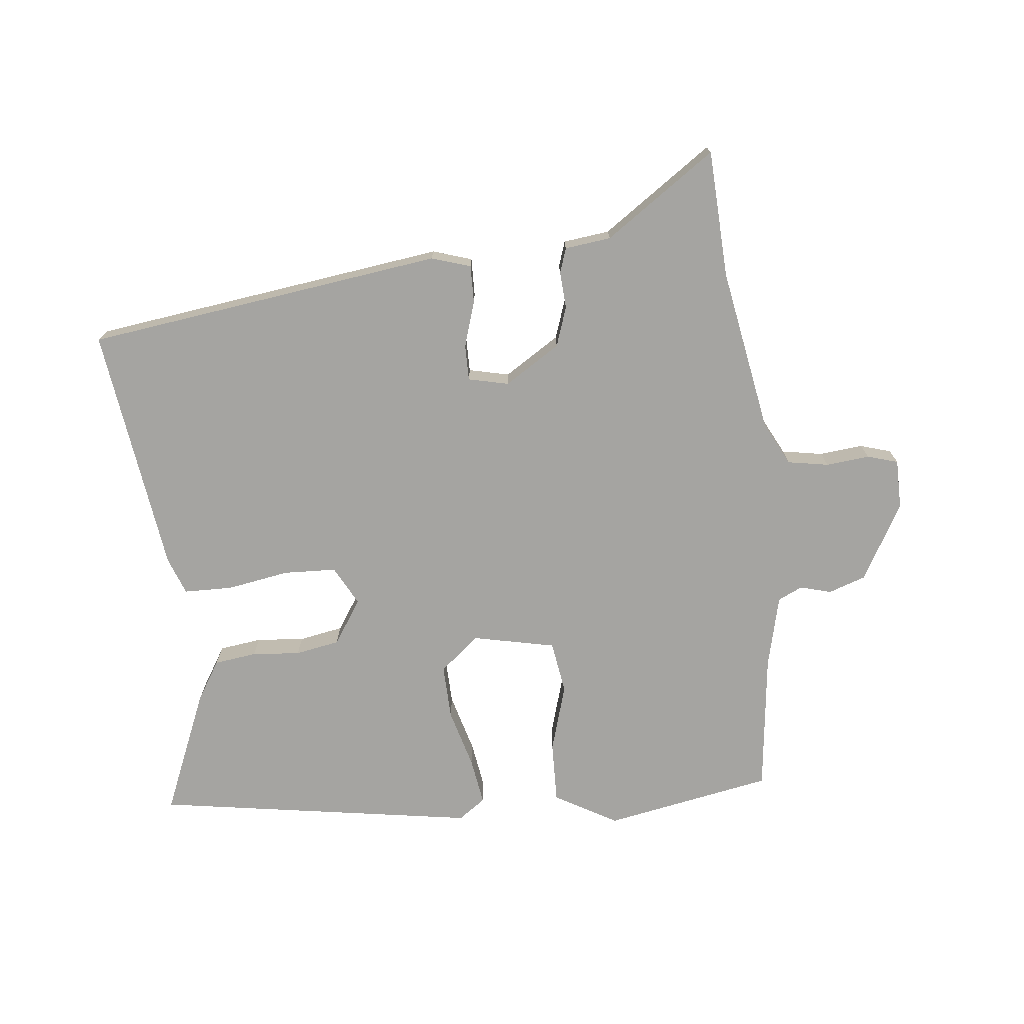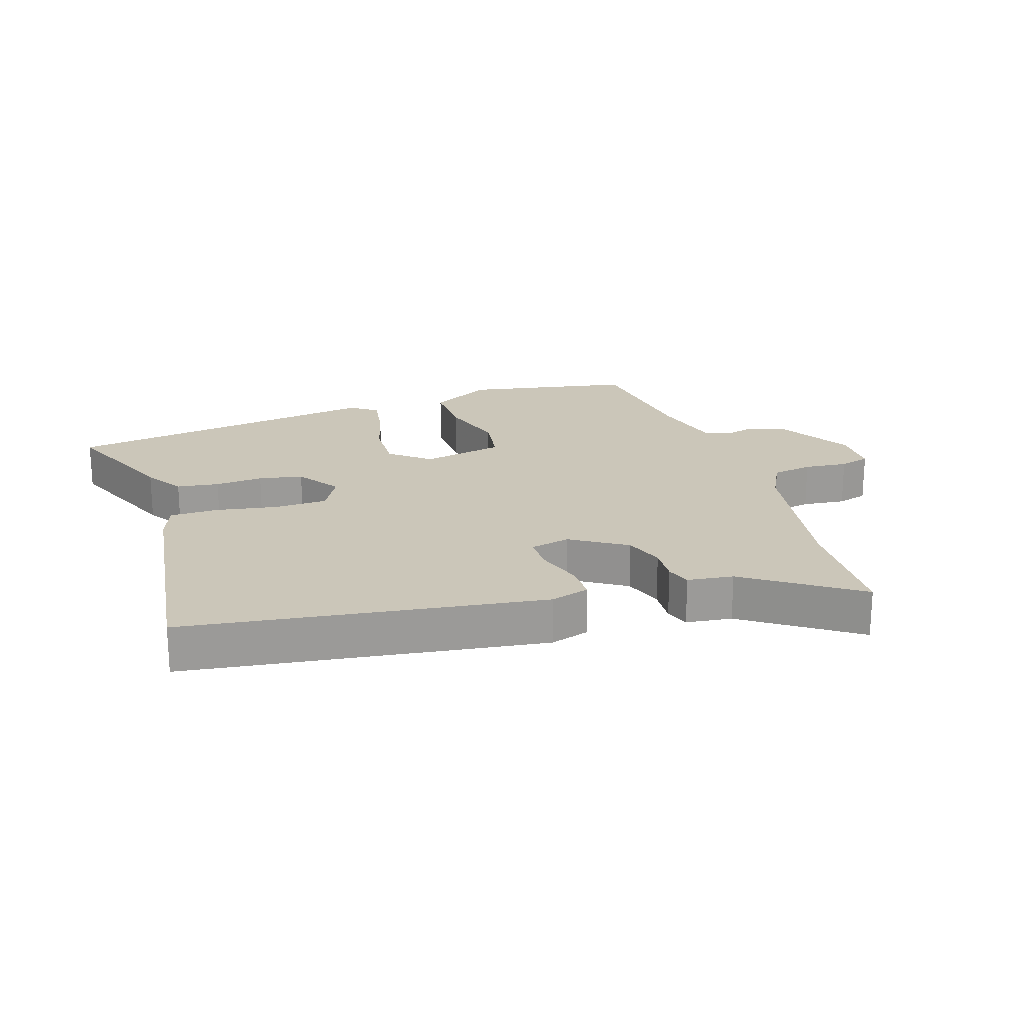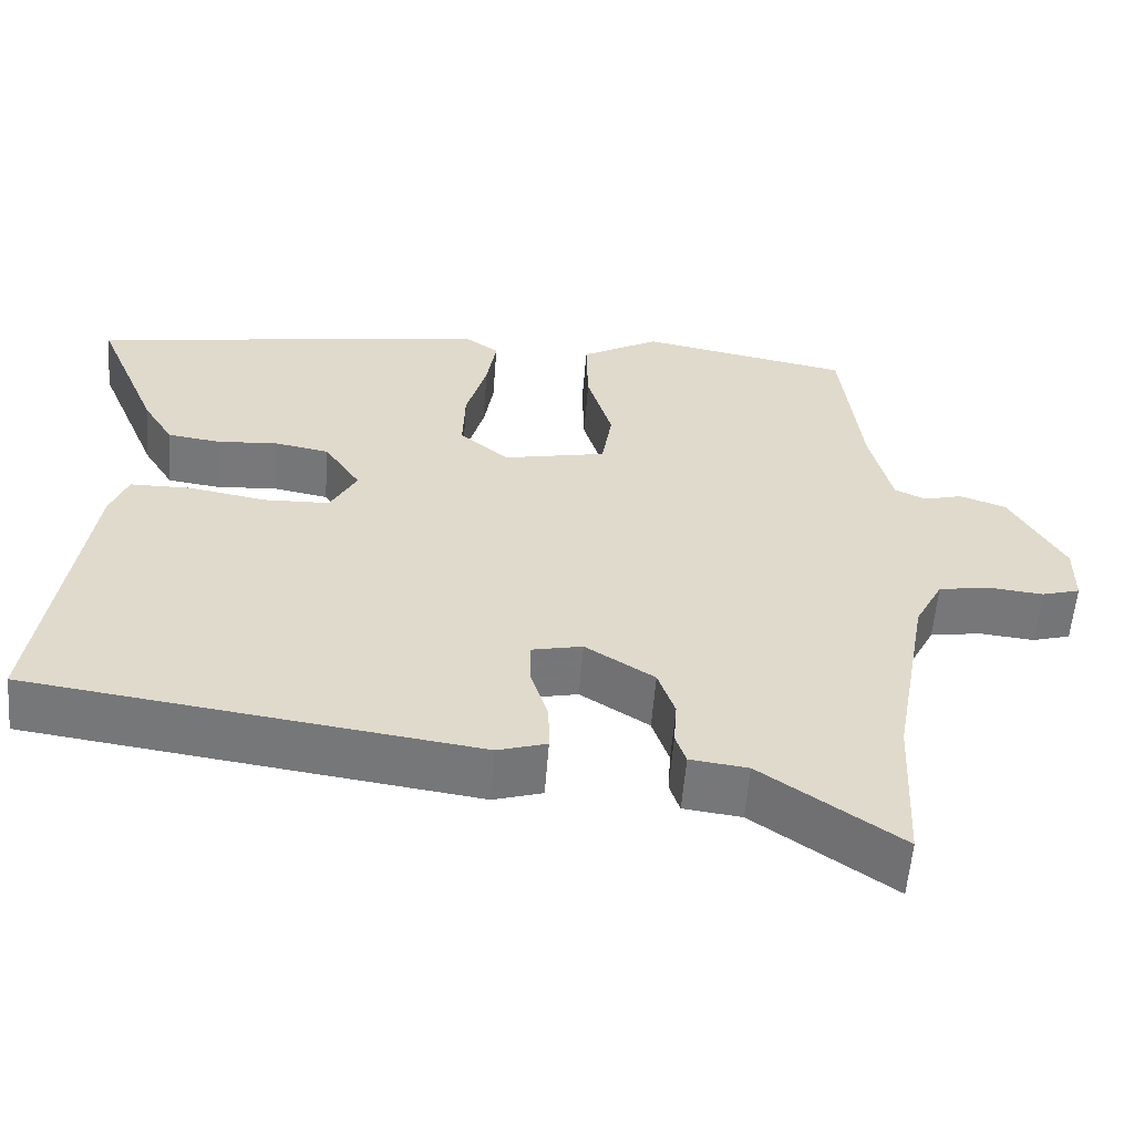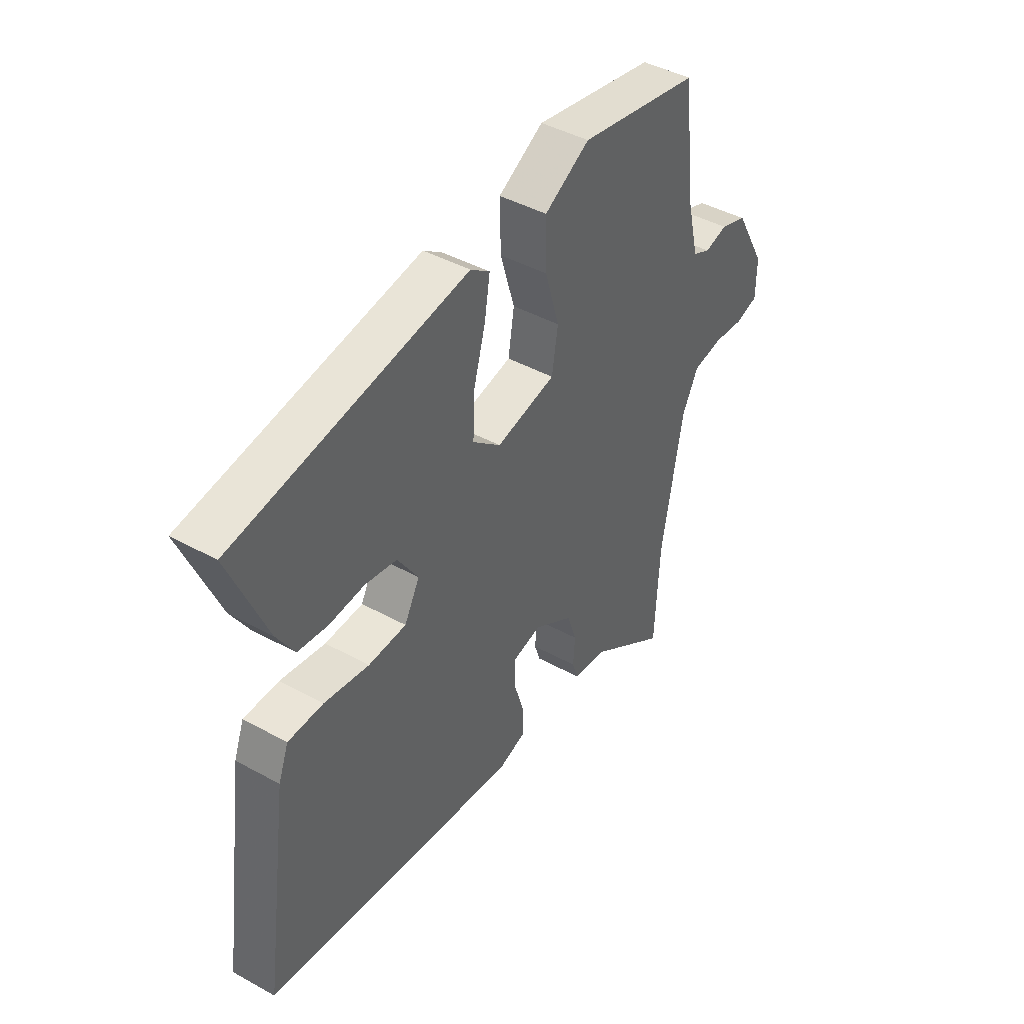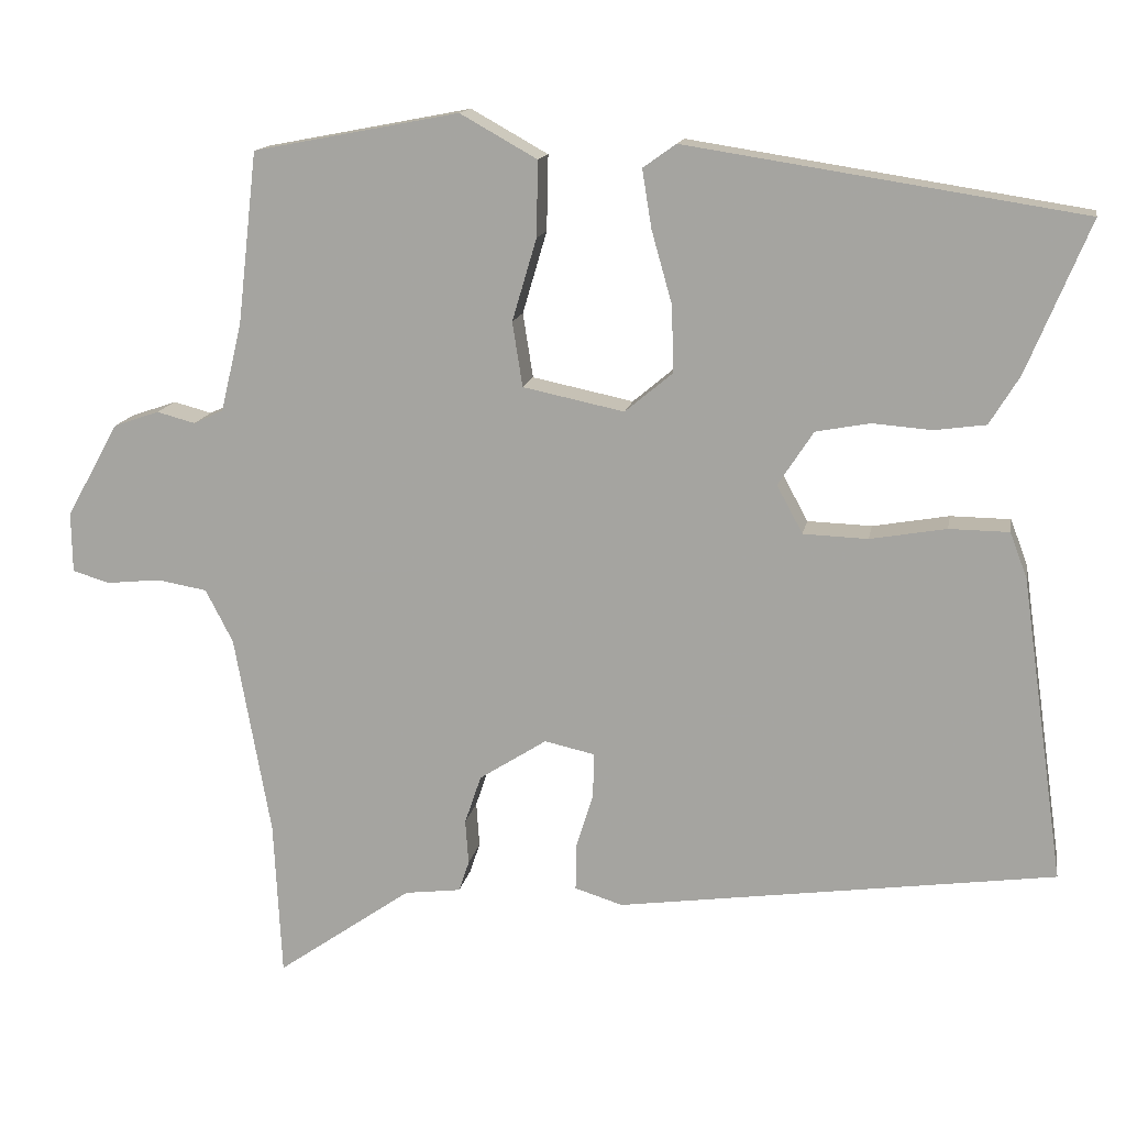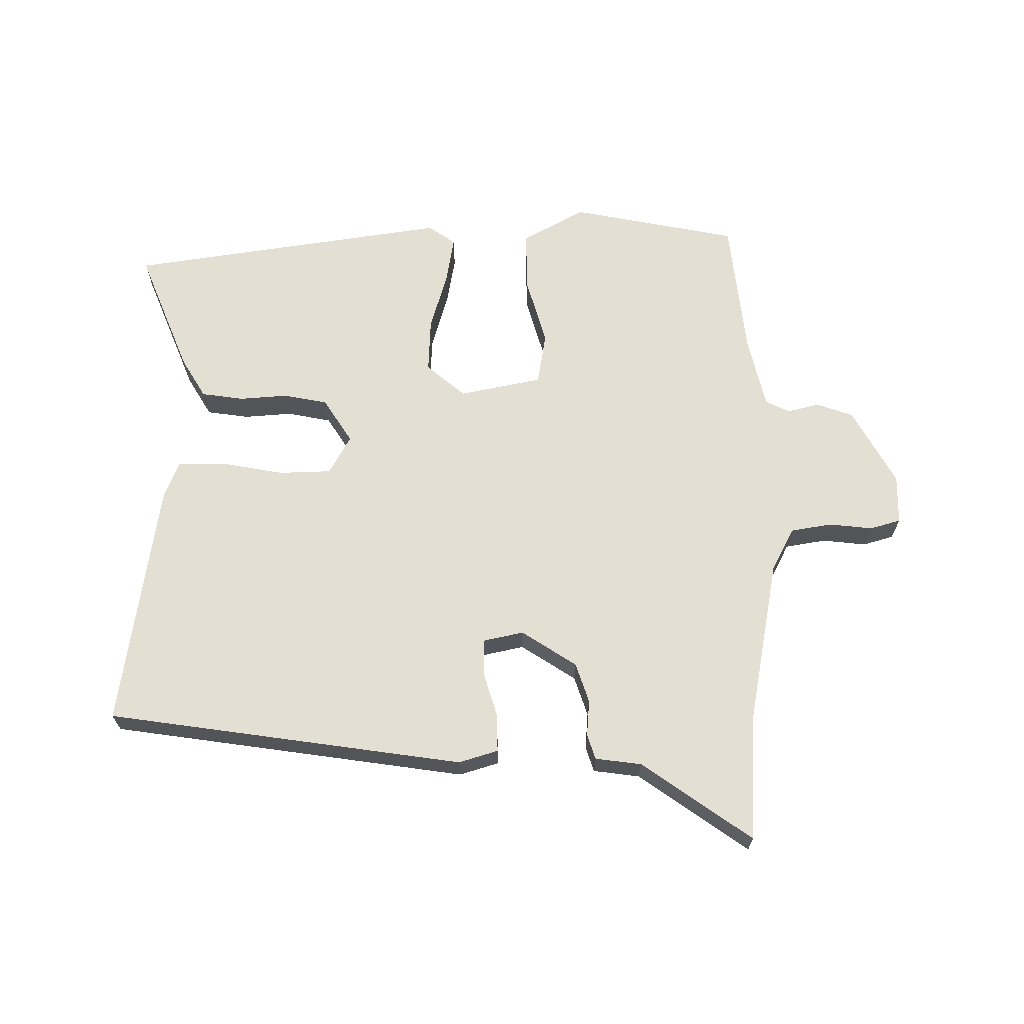
<metadata>
{"format":"obj","ext":"obj","renderer":"f3d","projection":"perspective","resolution":1024,"background":"white","views":[{"elev":-73.4,"azim":-174.1,"up":"+Y"},{"elev":20.9,"azim":161.8,"up":"+Y"},{"elev":-57.6,"azim":175.5,"up":"+Z"},{"elev":43.5,"azim":123.1,"up":"+Z"},{"elev":14.3,"azim":10.1,"up":"+Z"},{"elev":66.5,"azim":-180.0,"up":"+Y"}]}
</metadata>
<code>
v 0.532 0.07 0.413
v 0.452 0.07 0.22
v 0.414 0.07 0.158
v 0.348 0.07 0.149
v 0.273 0.07 0.155
v 0.204 0.07 0.142
v 0.159 0.07 0.073
v 0.192 0.07 0.012
v 0.274 0.07 0.009
v 0.371 0.07 0.026
v 0.447 0.07 0.025
v 0.469 0.07 -0.033
v 0.524 0.07 -0.42
v -0.033 0.07 -0.497
v -0.094 0.07 -0.478
v -0.093 0.07 -0.419
v -0.071 0.07 -0.348
v -0.071 0.07 -0.292
v -0.134 0.07 -0.278
v -0.22 0.07 -0.333
v -0.241 0.07 -0.395
v -0.237 0.07 -0.452
v -0.25 0.07 -0.491
v -0.322 0.07 -0.5
v -0.494 0.07 -0.62
v -0.504 0.07 -0.421
v -0.55 0.07 -0.165
v -0.585 0.07 -0.097
v -0.649 0.07 -0.086
v -0.717 0.07 -0.093
v -0.765 0.07 -0.079
v -0.766 0.07 -0.002
v -0.699 0.07 0.118
v -0.641 0.07 0.138
v -0.592 0.07 0.125
v -0.554 0.07 0.143
v -0.527 0.07 0.256
v -0.502 0.07 0.474
v -0.24 0.07 0.524
v -0.142 0.07 0.469
v -0.144 0.07 0.373
v -0.175 0.07 0.268
v -0.162 0.07 0.186
v -0.033 0.07 0.159
v 0.028 0.07 0.21
v 0.025 0.07 0.295
v -0.001 0.07 0.387
v -0.013 0.07 0.461
v 0.029 0.07 0.491
v 0.532 0 0.413
v 0.452 0 0.22
v 0.414 0 0.158
v 0.348 0 0.149
v 0.273 0 0.155
v 0.204 0 0.142
v 0.159 0 0.073
v 0.192 0 0.012
v 0.274 0 0.009
v 0.371 0 0.026
v 0.447 0 0.025
v 0.469 0 -0.033
v 0.524 0 -0.42
v -0.033 0 -0.497
v -0.094 0 -0.478
v -0.093 0 -0.419
v -0.071 0 -0.348
v -0.071 0 -0.292
v -0.134 0 -0.278
v -0.22 0 -0.333
v -0.241 0 -0.395
v -0.237 0 -0.452
v -0.25 0 -0.491
v -0.322 0 -0.5
v -0.494 0 -0.62
v -0.504 0 -0.421
v -0.55 0 -0.165
v -0.585 0 -0.097
v -0.649 0 -0.086
v -0.717 0 -0.093
v -0.765 0 -0.079
v -0.766 0 -0.002
v -0.699 0 0.118
v -0.641 0 0.138
v -0.592 0 0.125
v -0.554 0 0.143
v -0.527 0 0.256
v -0.502 0 0.474
v -0.24 0 0.524
v -0.142 0 0.469
v -0.144 0 0.373
v -0.175 0 0.268
v -0.162 0 0.186
v -0.033 0 0.159
v 0.028 0 0.21
v 0.025 0 0.295
v -0.001 0 0.387
v -0.013 0 0.461
v 0.029 0 0.491
f 3 4 5
f 2 3 5
f 1 2 5
f 49 1 5
f 48 49 5
f 47 48 5
f 46 47 5
f 45 46 5 6
f 44 45 6 7
f 43 44 7 8
f 40 41 42
f 39 40 42
f 38 39 42
f 37 38 42
f 36 37 42 43
f 35 36 43 8
f 33 34 35
f 32 33 35
f 31 32 35
f 30 31 35
f 29 30 35
f 28 29 35 8
f 24 25 26
f 24 26 27
f 23 24 27
f 22 23 27
f 21 22 27
f 20 21 27 28
f 15 16 17
f 14 15 17
f 13 14 17
f 12 13 17
f 11 12 17
f 10 11 17
f 9 10 17
f 9 17 18
f 28 8 9
f 20 28 9
f 19 20 9
f 9 18 19
f 54 53 52
f 54 52 51
f 54 51 50
f 54 50 98
f 54 98 97
f 54 97 96
f 54 96 95
f 55 54 95 94
f 56 55 94 93
f 57 56 93 92
f 91 90 89
f 91 89 88
f 91 88 87
f 91 87 86
f 92 91 86 85
f 57 92 85 84
f 84 83 82
f 84 82 81
f 84 81 80
f 84 80 79
f 84 79 78
f 57 84 78 77
f 75 74 73
f 76 75 73
f 76 73 72
f 76 72 71
f 76 71 70
f 77 76 70 69
f 66 65 64
f 66 64 63
f 66 63 62
f 66 62 61
f 66 61 60
f 66 60 59
f 66 59 58
f 67 66 58
f 58 57 77
f 58 77 69
f 58 69 68
f 68 67 58
f 1 50 51 2
f 2 51 52 3
f 3 52 53 4
f 4 53 54 5
f 5 54 55 6
f 6 55 56 7
f 7 56 57 8
f 8 57 58 9
f 9 58 59 10
f 10 59 60 11
f 11 60 61 12
f 12 61 62 13
f 13 62 63 14
f 14 63 64 15
f 15 64 65 16
f 16 65 66 17
f 17 66 67 18
f 18 67 68 19
f 19 68 69 20
f 20 69 70 21
f 21 70 71 22
f 22 71 72 23
f 23 72 73 24
f 24 73 74 25
f 25 74 75 26
f 26 75 76 27
f 27 76 77 28
f 28 77 78 29
f 29 78 79 30
f 30 79 80 31
f 31 80 81 32
f 32 81 82 33
f 33 82 83 34
f 34 83 84 35
f 35 84 85 36
f 36 85 86 37
f 37 86 87 38
f 38 87 88 39
f 39 88 89 40
f 40 89 90 41
f 41 90 91 42
f 42 91 92 43
f 43 92 93 44
f 44 93 94 45
f 45 94 95 46
f 46 95 96 47
f 47 96 97 48
f 48 97 98 49
f 49 98 50 1

</code>
